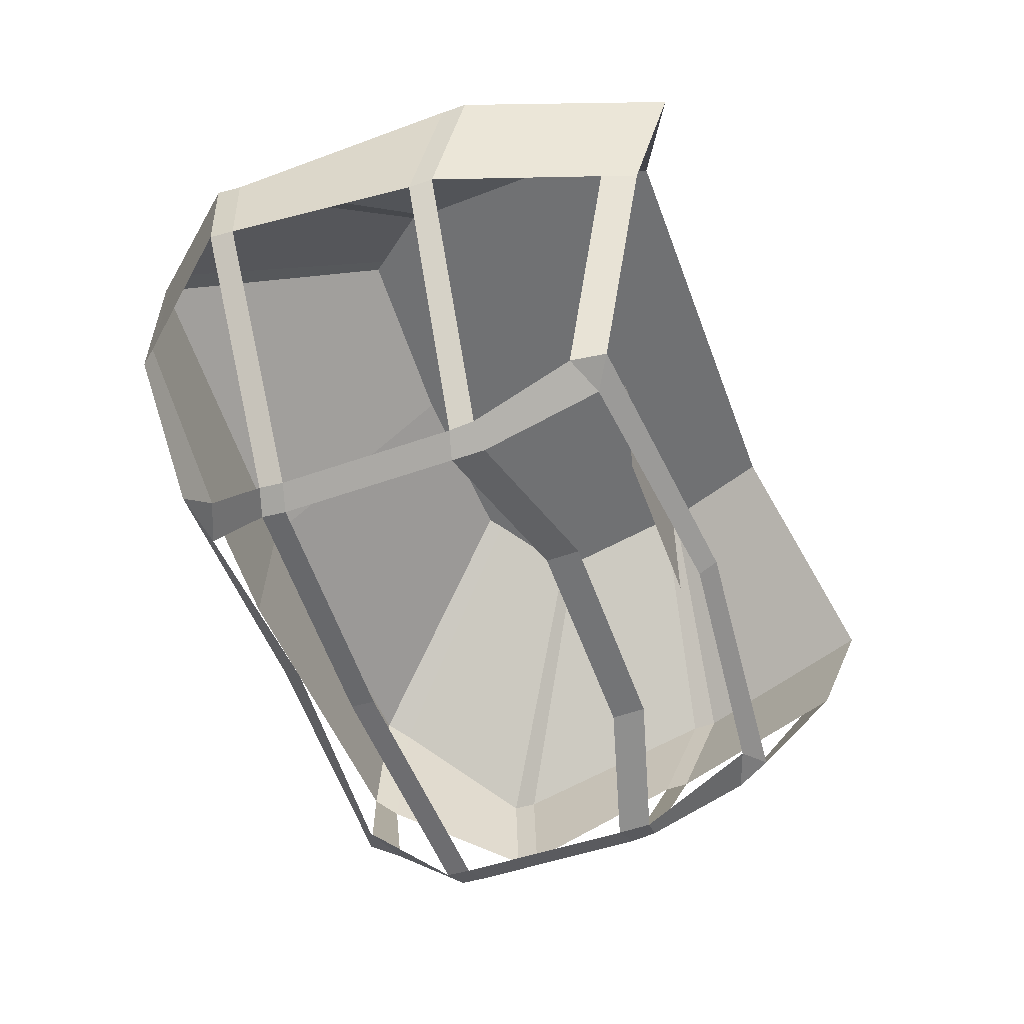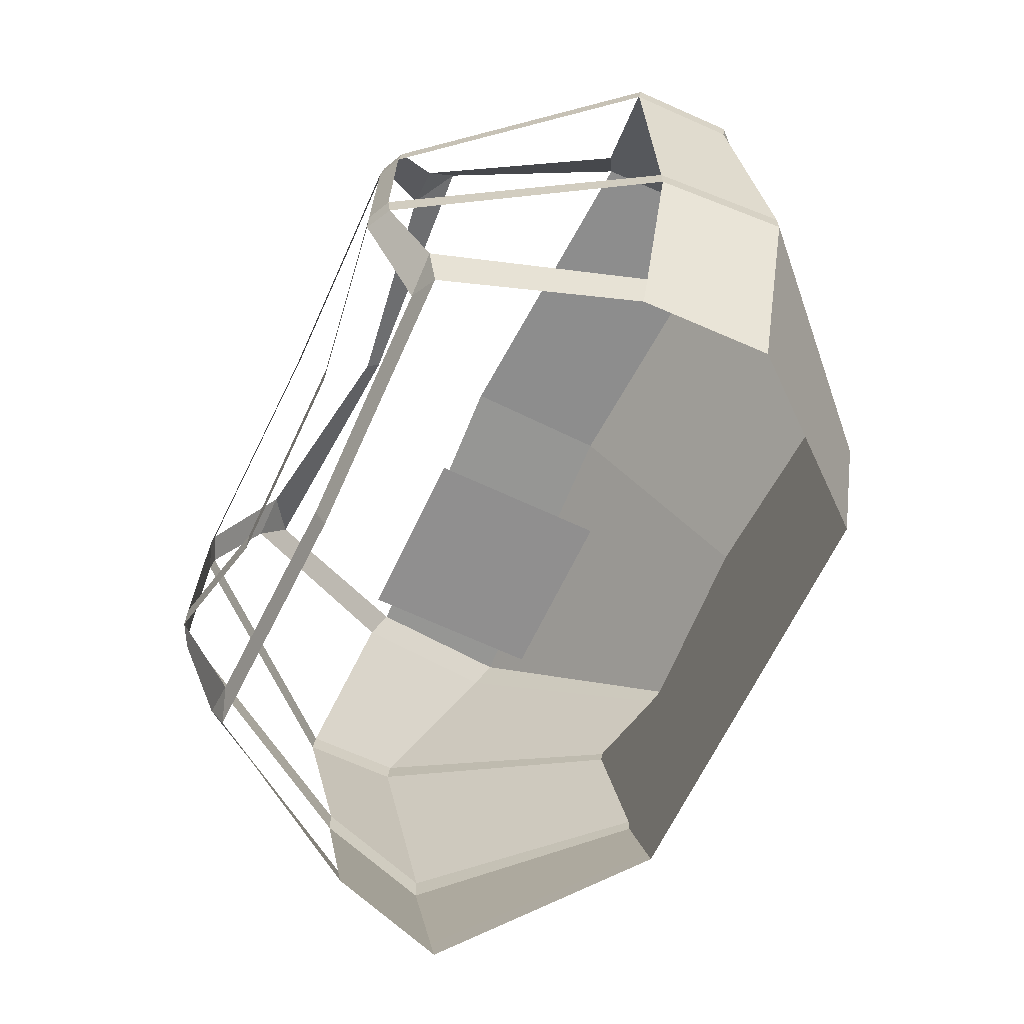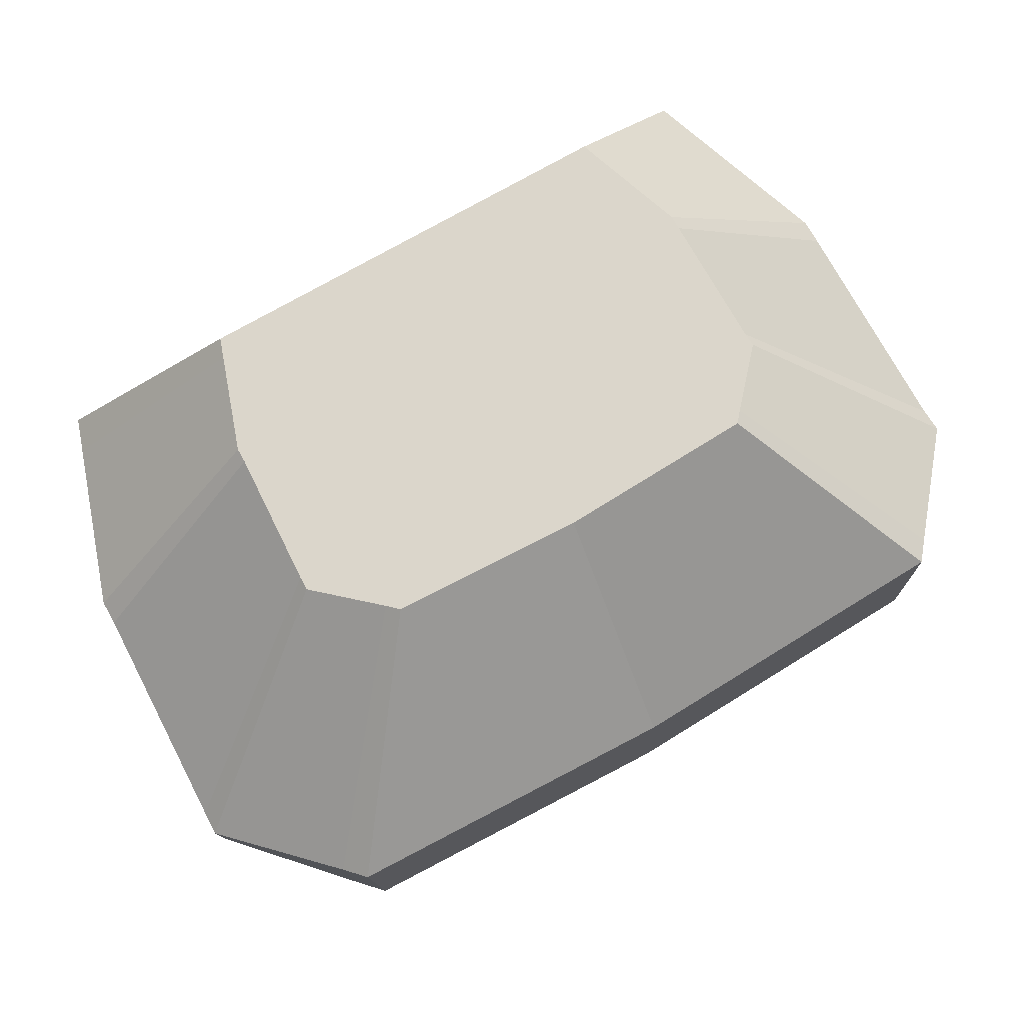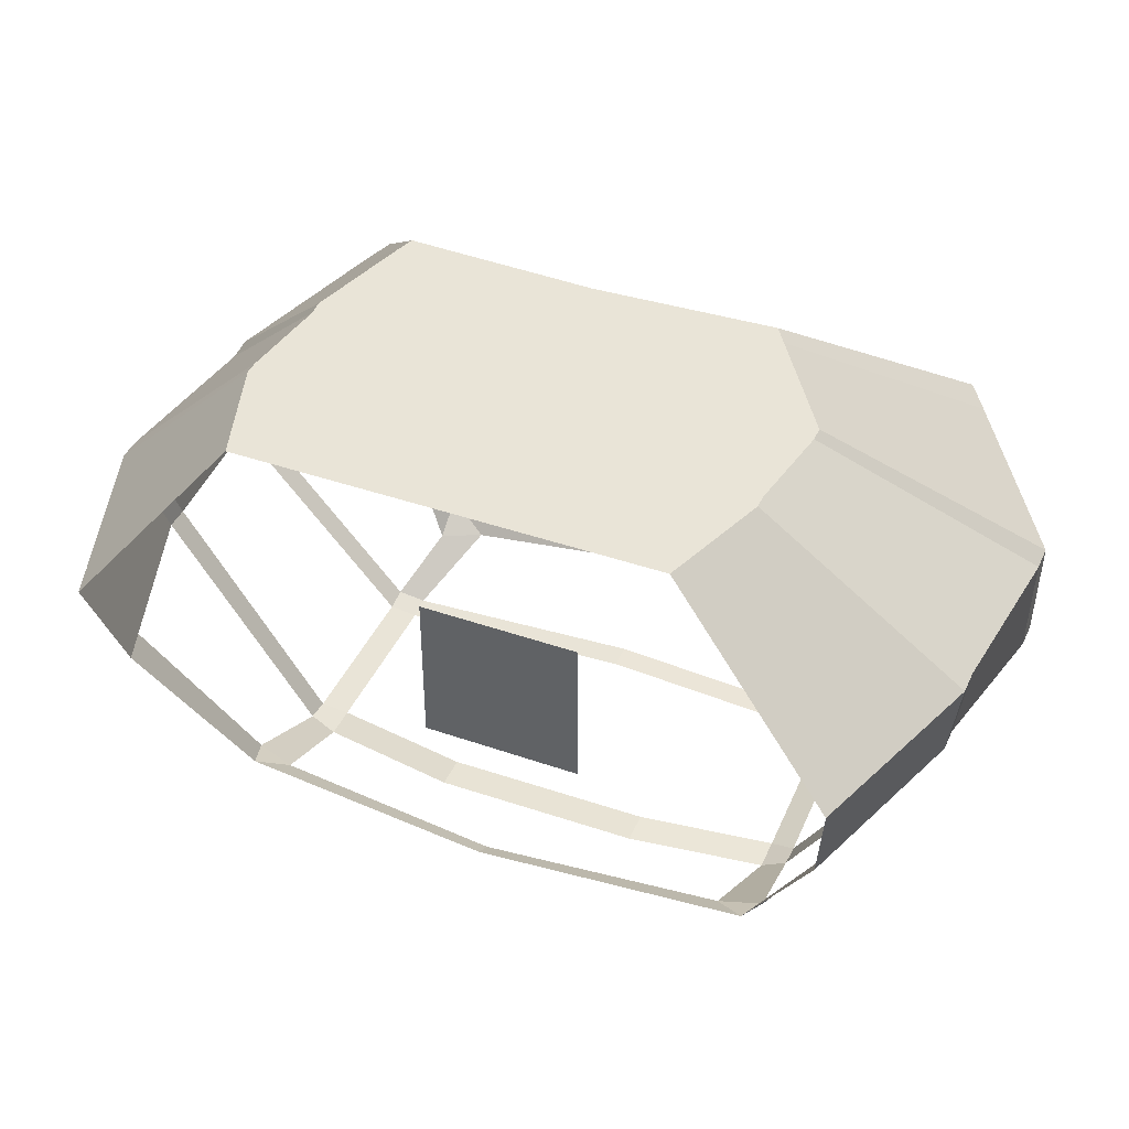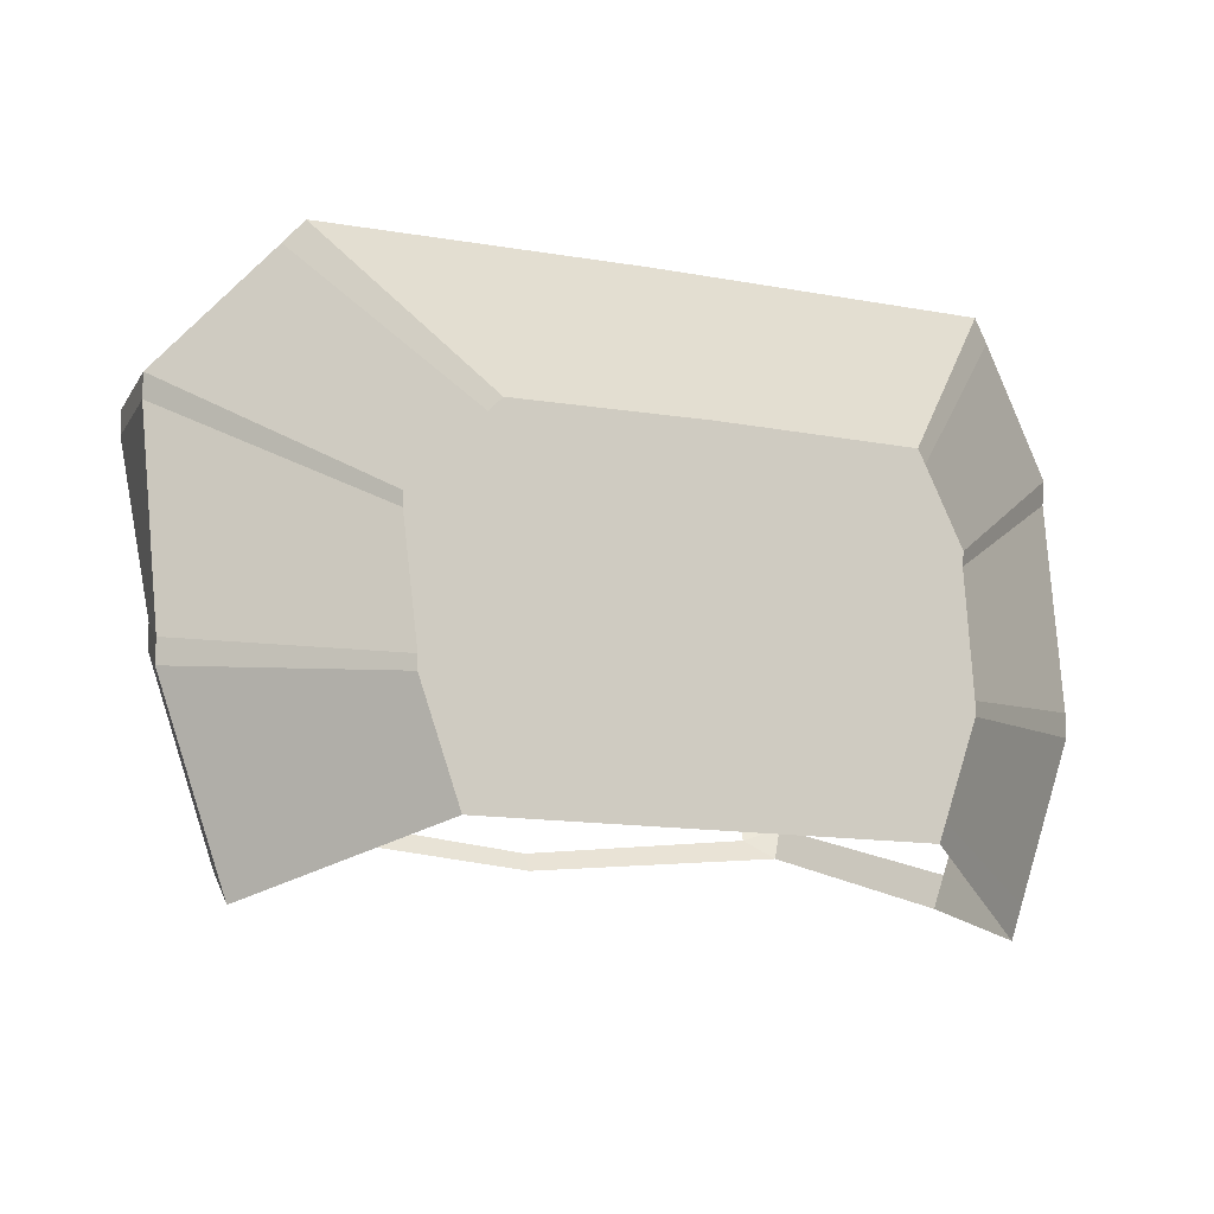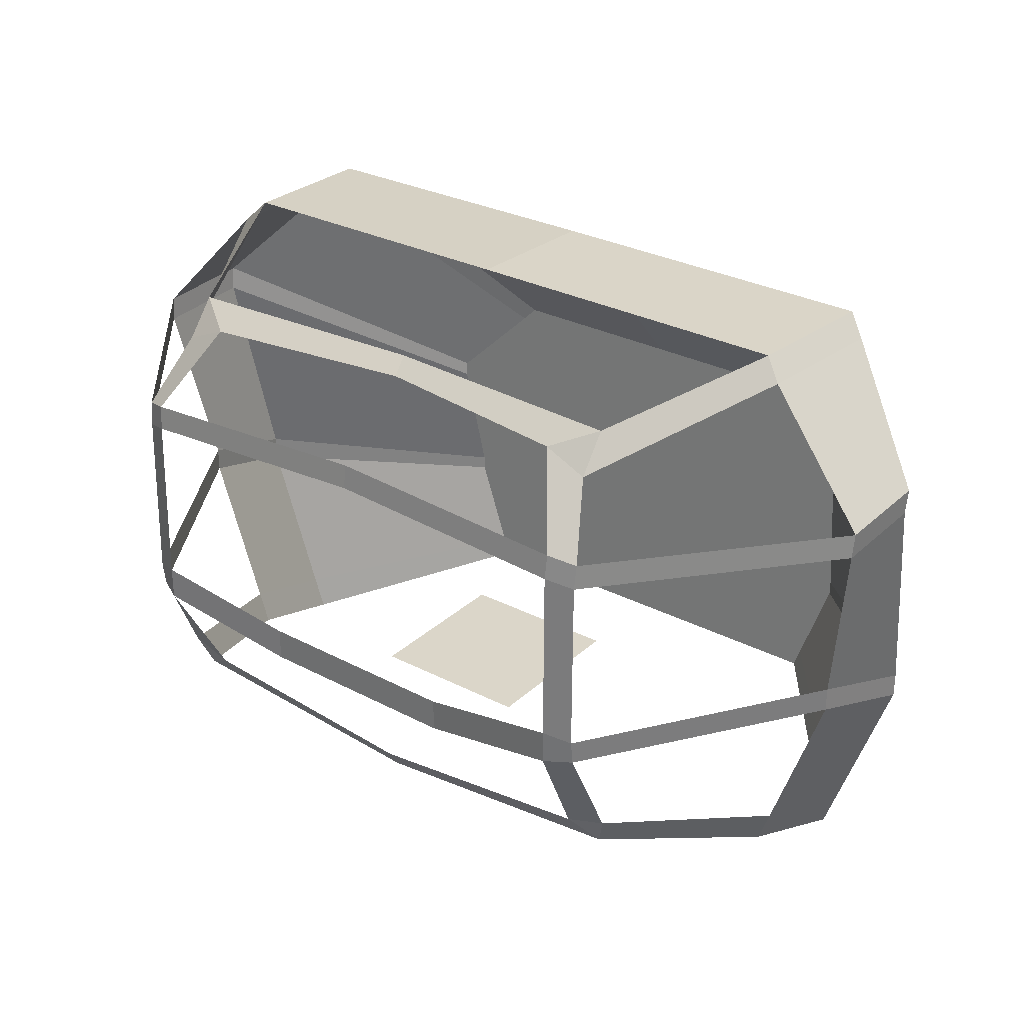
<metadata>
{"format":"obj","ext":"obj","renderer":"f3d","projection":"perspective","resolution":1024,"background":"white","views":[{"elev":-56.3,"azim":-69.9,"up":"+Z"},{"elev":-65.4,"azim":-115.3,"up":"+Y"},{"elev":75.5,"azim":150.4,"up":"+Z"},{"elev":41.3,"azim":22.9,"up":"+Z"},{"elev":-13.6,"azim":-21.9,"up":"+Y"},{"elev":29.7,"azim":-142.8,"up":"+Y"}]}
</metadata>
<code>
o Plane
v -1 -1.25 1
v 1 -1.25 1
v -1 -1.25 -1
v 1 -1.25 -1
f 1 2 4 3
o Seat
v -0.25 -0.75 0.25
v 0.25 -0.75 0.25
v -0.25 -0.75 -0.25
v 0.25 -0.75 -0.25
f 5 6 8 7
o LightBulb
v -0.05 -0.05 0.05
v -0.05 0.05 0.05
v -0.05 -0.05 -0.05
v -0.05 0.05 -0.05
v 0.05 -0.05 0.05
v 0.05 0.05 0.05
v 0.05 -0.05 -0.05
v 0.05 0.05 -0.05
f 10 12 11 9
f 12 16 15 11
f 16 14 13 15
f 14 10 9 13
f 9 11 15 13
f 14 16 12 10
o MetalBars
v -0.7565 -0.3496 -0.75
v -0.7565 -0.4496 -0.75
v -0.8341 -0.4454 -0.7085
v -0.6309 0.4777 -0.5717
v -0.7585 0.4223 -0.5736
v -0.7252 -0.7888 -0.5702
v -0.8528 -0.7442 -0.5721
v -0.7559 0.5313 -0.4875
v -1.038 0.5732 -0.01068
v -0.9823 0.6346 0.02329
v -0.8343 -0.3713 -0.7175
v -1.275 -0.4654 0
v -1.275 -0.3914 0
v -0.8179 -0.8457 -0.5353
v -1.11 -0.9478 0
v -1.075 -1.049 0
v -0.7519 0.1697 -0.742
v -0.8297 0.148 -0.7095
v -0.7542 0.2431 -0.7338
v -0.8319 0.2213 -0.7013
v -0.7542 0.2431 -0.7338
v -0.7519 0.1697 -0.742
v -0.7542 0.2431 -0.7338
v -0.7542 0.2431 -0.7338
v -0.8319 0.2213 -0.7013
v -0.7519 0.1697 -0.742
v -0.8297 0.148 -0.7095
v -0.8319 0.2213 -0.7013
v -0.8297 0.148 -0.7095
v -1.36 0.2166 -0.07634
v -1.358 0.1433 -0.08454
v -0.8319 0.2213 -0.7013
v -0.8297 0.148 -0.7095
v -0.7542 0.2431 -0.7338
v -0.7519 0.1697 -0.742
v -1.36 0.2166 -0.07634
v -1.358 0.1433 -0.08454
v -1.156 -1.075 0.3547
v -1.121 -1.176 0.3547
v -1.326 -0.5842 0.3563
v -1.327 -0.5102 0.3563
v -1.365 0.2268 0.2315
v -1.363 0.1535 0.2233
v -1.058 0.5539 0.4427
v -1.003 0.6153 0.4767
v -0.2885 -0.4726 -0.6819
v 0.7565 -0.3496 -0.75
v -0.2885 -0.5726 -0.6819
v 0.7565 -0.4496 -0.75
v 0.8341 -0.4454 -0.7085
v 0.6309 0.4777 -0.5717
v 0.7585 0.4223 -0.5736
v 0.7252 -0.7888 -0.5702
v 0.8528 -0.7442 -0.5721
v 0.7559 0.5313 -0.4875
v 0 0.4732 -0.4774
v 0 0.5268 -0.4372
v 1.038 0.5732 -0.01068
v 0.9823 0.6346 0.02329
v 0.8343 -0.3713 -0.7175
v 1.275 -0.4654 0
v 1.275 -0.3914 0
v 0.8179 -0.8457 -0.5353
v 0 -0.8689 -0.5597
v 0 -0.9257 -0.5248
v 1.11 -0.9478 0
v 1.075 -1.049 0
v 0.7519 0.1697 -0.742
v 0.8297 0.148 -0.7095
v 0.7542 0.2431 -0.7338
v 0.8319 0.2213 -0.7013
v 0.7542 0.2431 -0.7338
v 0.7519 0.1697 -0.742
v 0.7542 0.2431 -0.7338
v 0 0.2006 -0.7269
v 0 0.2739 -0.7187
v 0.7542 0.2431 -0.7338
v 0.8319 0.2213 -0.7013
v 0.7519 0.1697 -0.742
v 0.8297 0.148 -0.7095
v 0.8319 0.2213 -0.7013
v 0.8297 0.148 -0.7095
v 1.36 0.2166 -0.07634
v 1.358 0.1433 -0.08454
v 0.8319 0.2213 -0.7013
v 0.8297 0.148 -0.7095
v 0.7542 0.2431 -0.7338
v 0.7519 0.1697 -0.742
v 1.36 0.2166 -0.07634
v 1.358 0.1433 -0.08454
v 1.156 -1.075 0.3547
v 1.121 -1.176 0.3547
v 1.326 -0.5842 0.3563
v 1.327 -0.5102 0.3563
v 1.365 0.2268 0.2315
v 1.363 0.1535 0.2233
v 1.058 0.5539 0.4427
v 1.003 0.6153 0.4767
v 0 0.6647 -0.02944
v 0 0.6454 0.4239
v -0.7041 -0.9422 0.8762
v -0.684 -1.001 0.8762
v -0.8018 -0.6599 0.8772
v -0.802 -0.6173 0.8772
v -0.8241 -0.1933 0.8054
v -0.8228 -0.2355 0.8007
v -0.6477 -0.005101 0.9269
v -0.6157 0.03019 0.9464
v 0.6265 -0.9422 0.8762
v 0.6063 -1.001 0.8762
v 0.7242 -0.6599 0.8772
v 0.7243 -0.6173 0.8772
v 0.7465 -0.1933 0.8054
v 0.7452 -0.2355 0.8007
v 0.5701 -0.005101 0.9269
v 0.5381 0.03019 0.9464
v -0.0388 0.04752 0.9161
v 0.3522 -0.4668 -0.6795
v 0.3522 -0.5668 -0.6795
f 18 64 62 17
f 18 17 27 19
f 18 19 23 22
f 21 20 24
f 24 20 72 73
f 21 24 26 25
f 19 27 29 28
f 22 30 81 80
f 23 30 22
f 30 23 31 32
f 27 17 33 34
f 21 36 39 20
f 35 33 91 92
f 45 44 46 47
f 34 33 42 43
f 35 36 41 40
f 40 44 45 42
f 45 47 53 49
f 46 44 48 52
f 42 45 49 51
f 44 40 50 48
f 32 31 54 55
f 28 29 57 56
f 47 46 58 59
f 25 26 61 60
f 61 26 115 116
f 62 64 135 134
f 65 66 76 63
f 65 69 70 66
f 68 71 67
f 71 73 72 67
f 68 74 75 71
f 66 77 78 76
f 69 80 81 79
f 70 69 79
f 79 83 82 70
f 76 85 84 63
f 68 67 90 87
f 86 92 91 84
f 98 100 99 97
f 85 96 95 84
f 86 93 94 87
f 93 95 98 97
f 98 102 106 100
f 99 105 101 97
f 95 104 102 98
f 97 101 103 93
f 83 108 107 82
f 77 109 110 78
f 100 112 111 99
f 74 113 114 75
f 114 116 115 75
f 111 112 130 129
f 56 57 120 119
f 107 108 126 125
f 114 113 131 132
f 59 58 121 122
f 61 116 133 124
f 110 109 127 128
f 55 54 117 118
f 116 114 132 133
f 60 61 124 123
f 46 25 60 58
f 29 47 59 57
f 31 28 56 54
f 99 111 113 74
f 78 110 112 100
f 82 107 109 77
f 58 60 123 121
f 112 110 128 130
f 113 111 129 131
f 54 56 119 117
f 57 59 122 120
f 109 107 125 127
f 117 119 120 122 121 123 124 133 132 131 129 130 128 127 125 126 118
f 135 65 63 134
l 35 37
l 20 37
l 33 38
l 37 39
l 44 41
l 43 45
l 86 88
l 67 88
l 84 89
l 88 90
l 97 94
l 96 98

</code>
